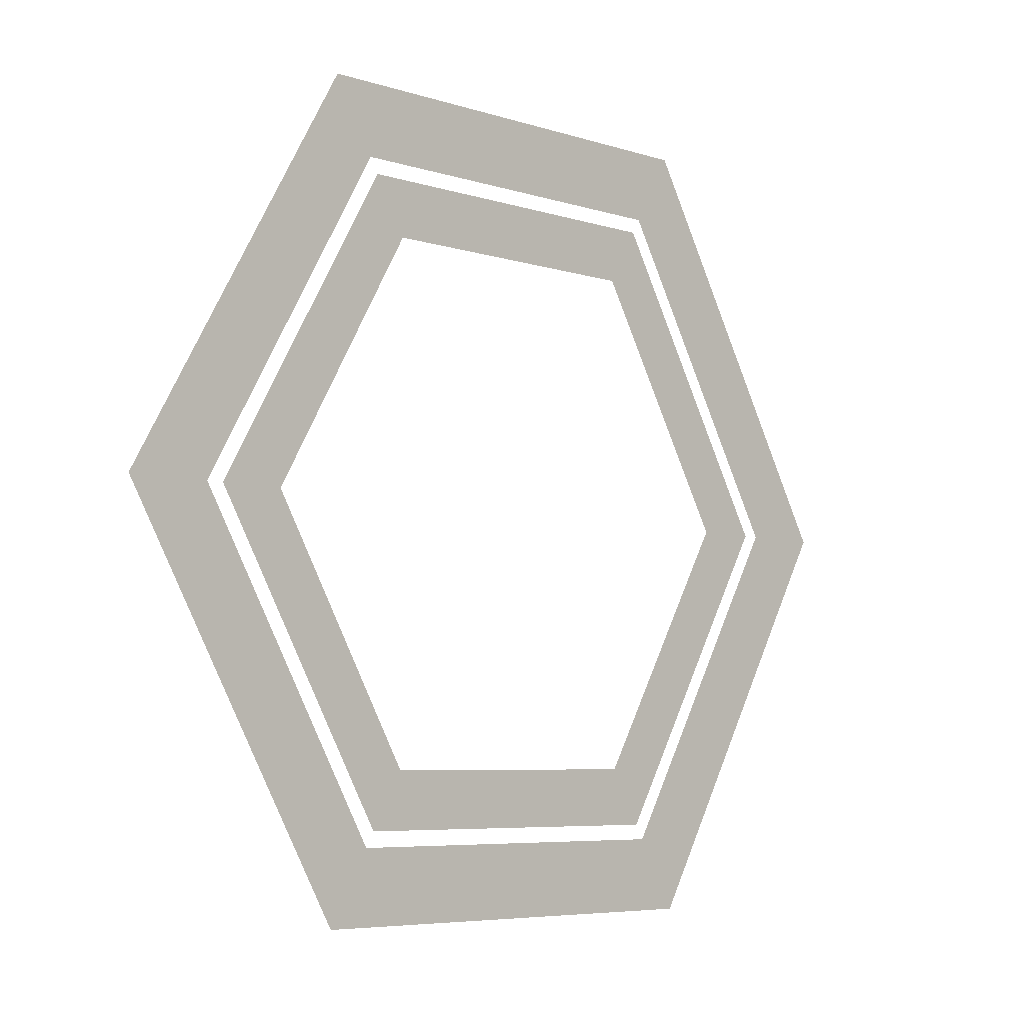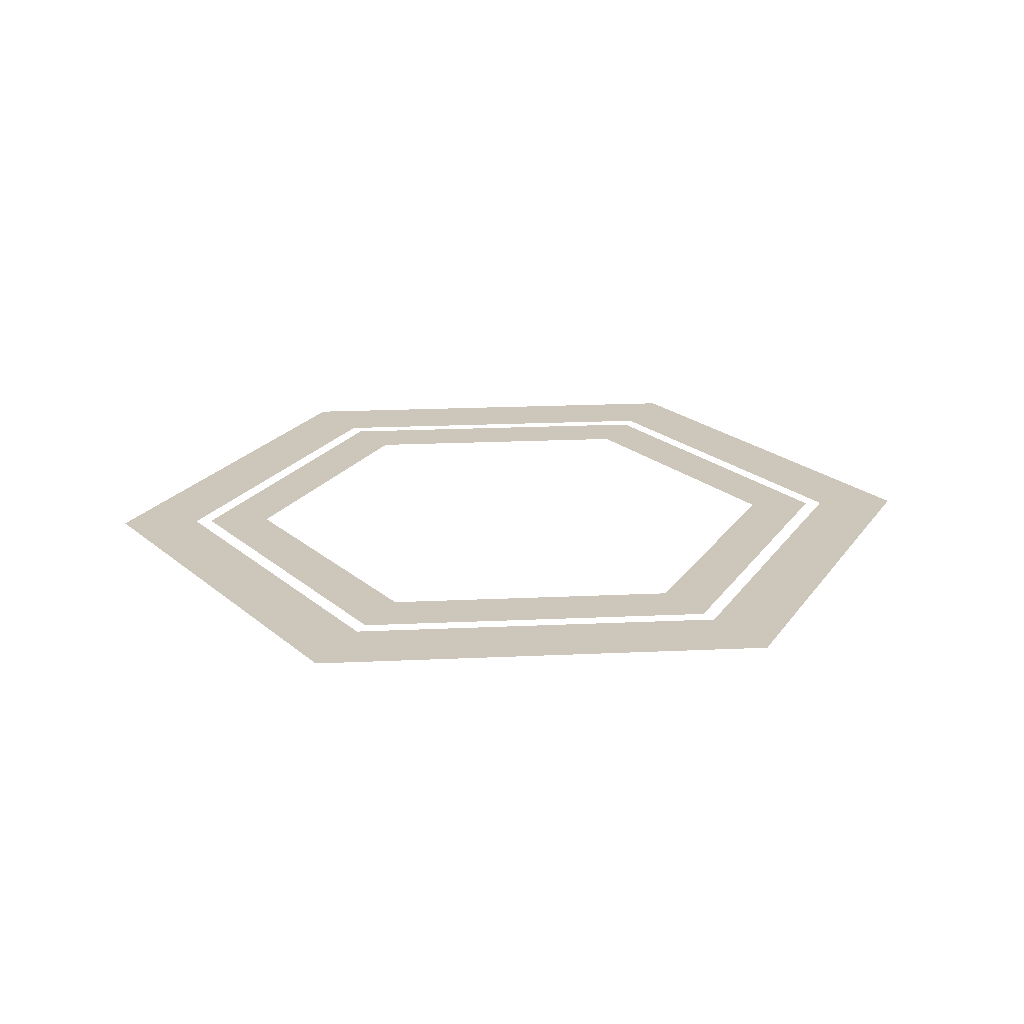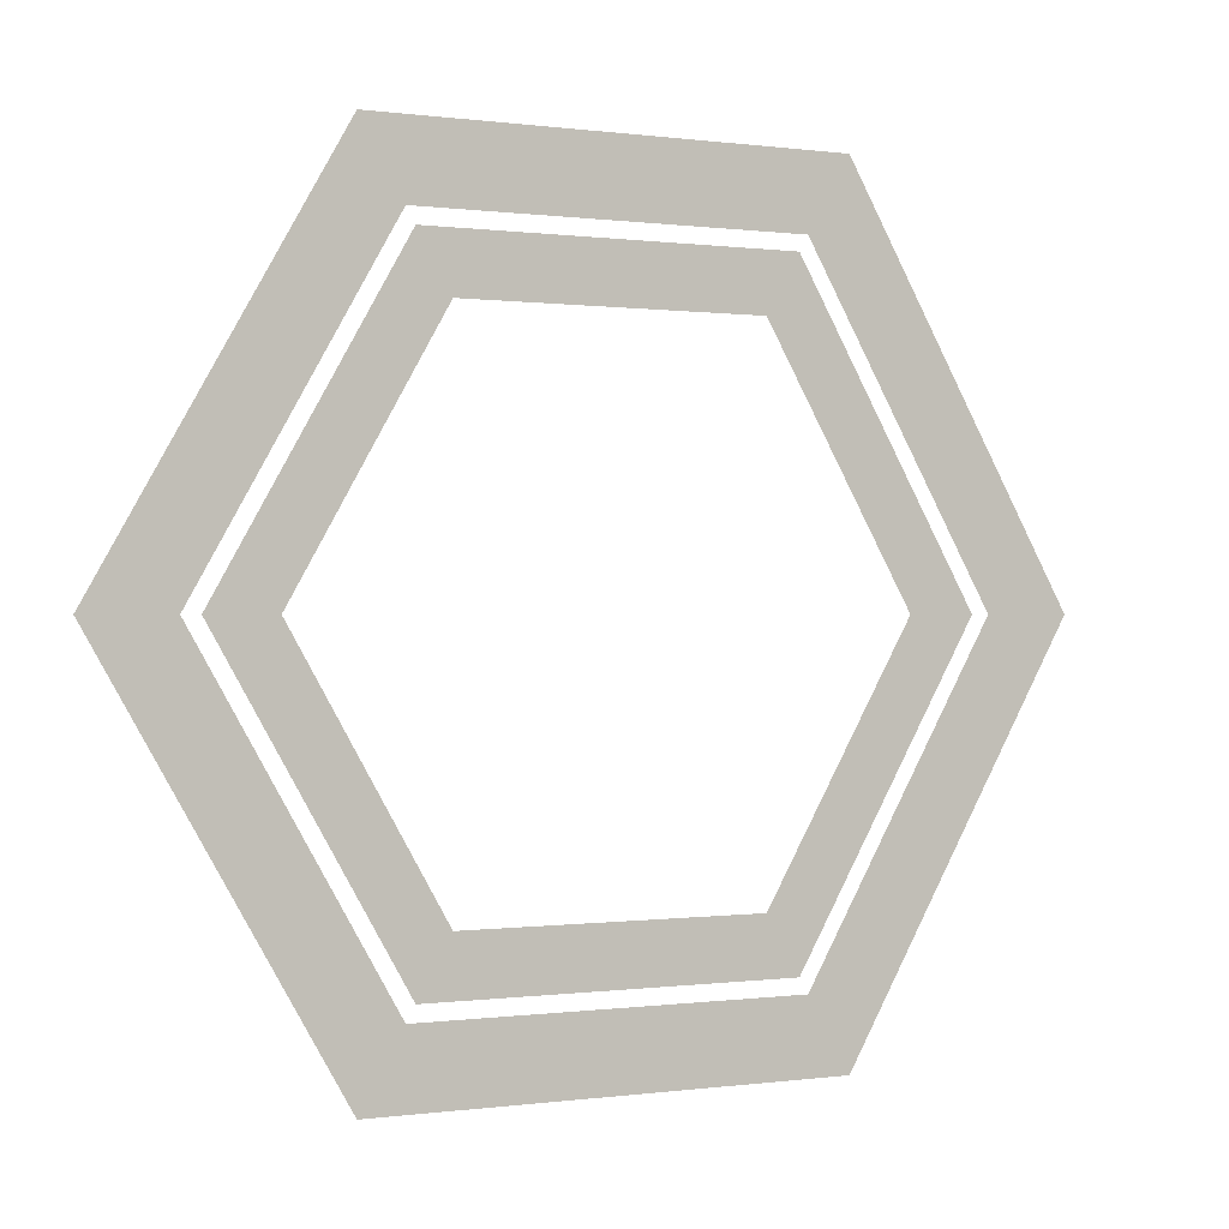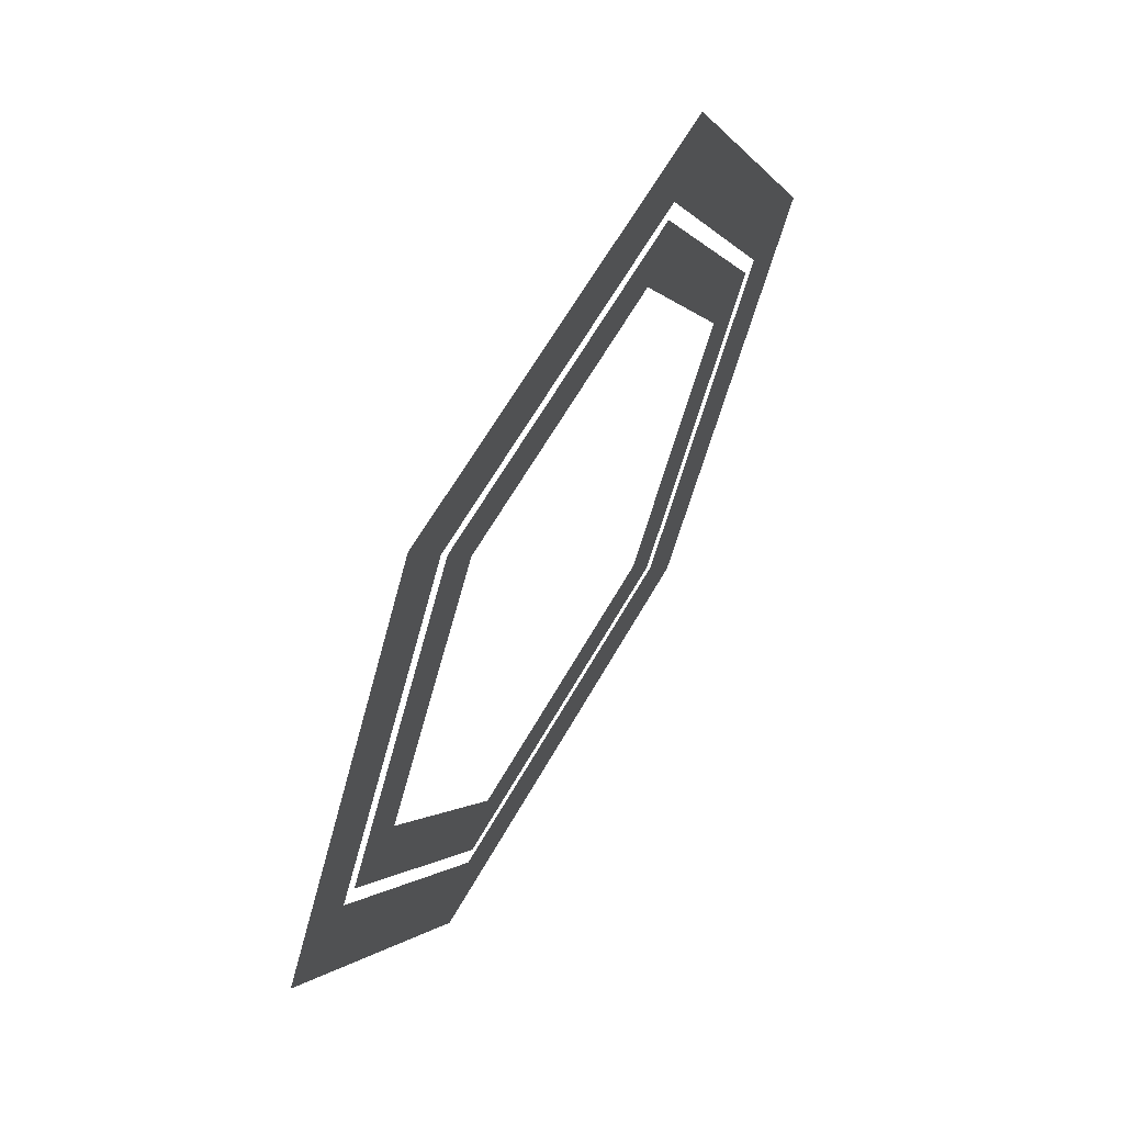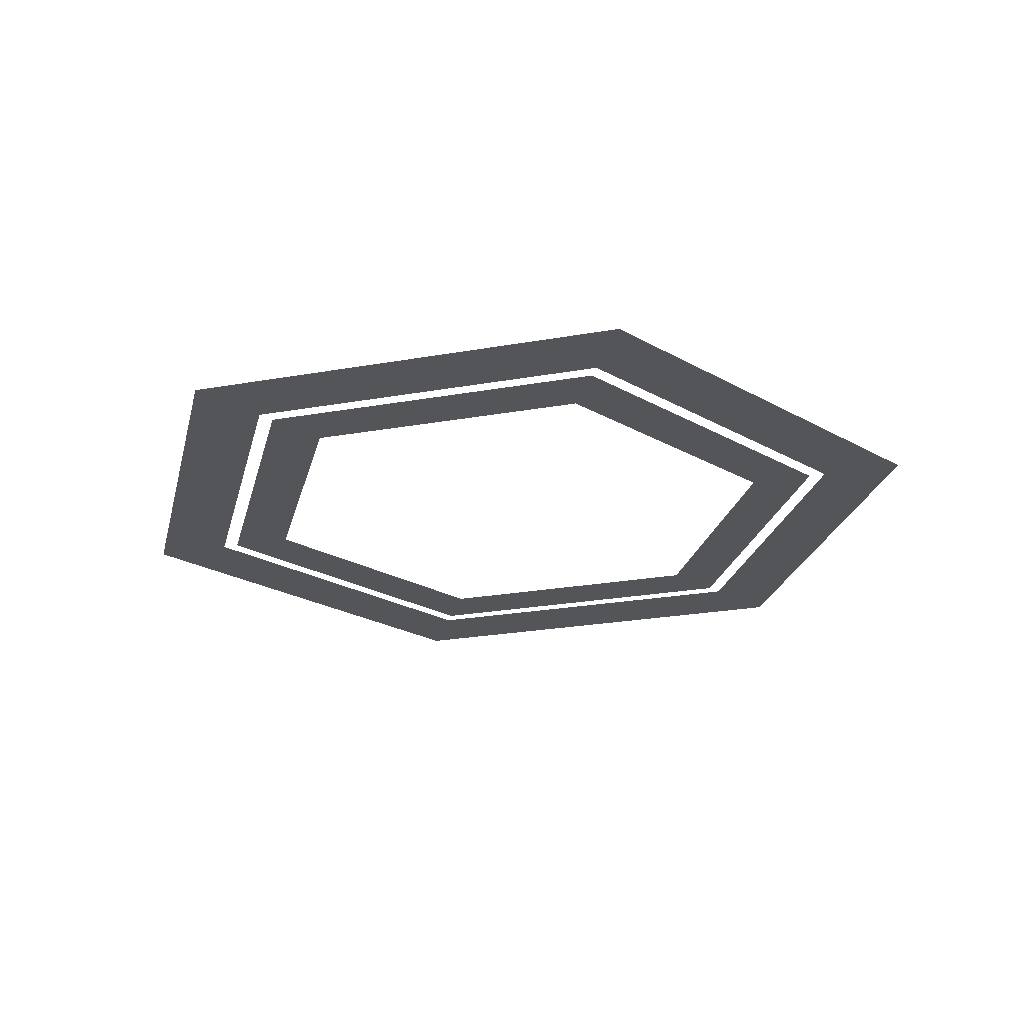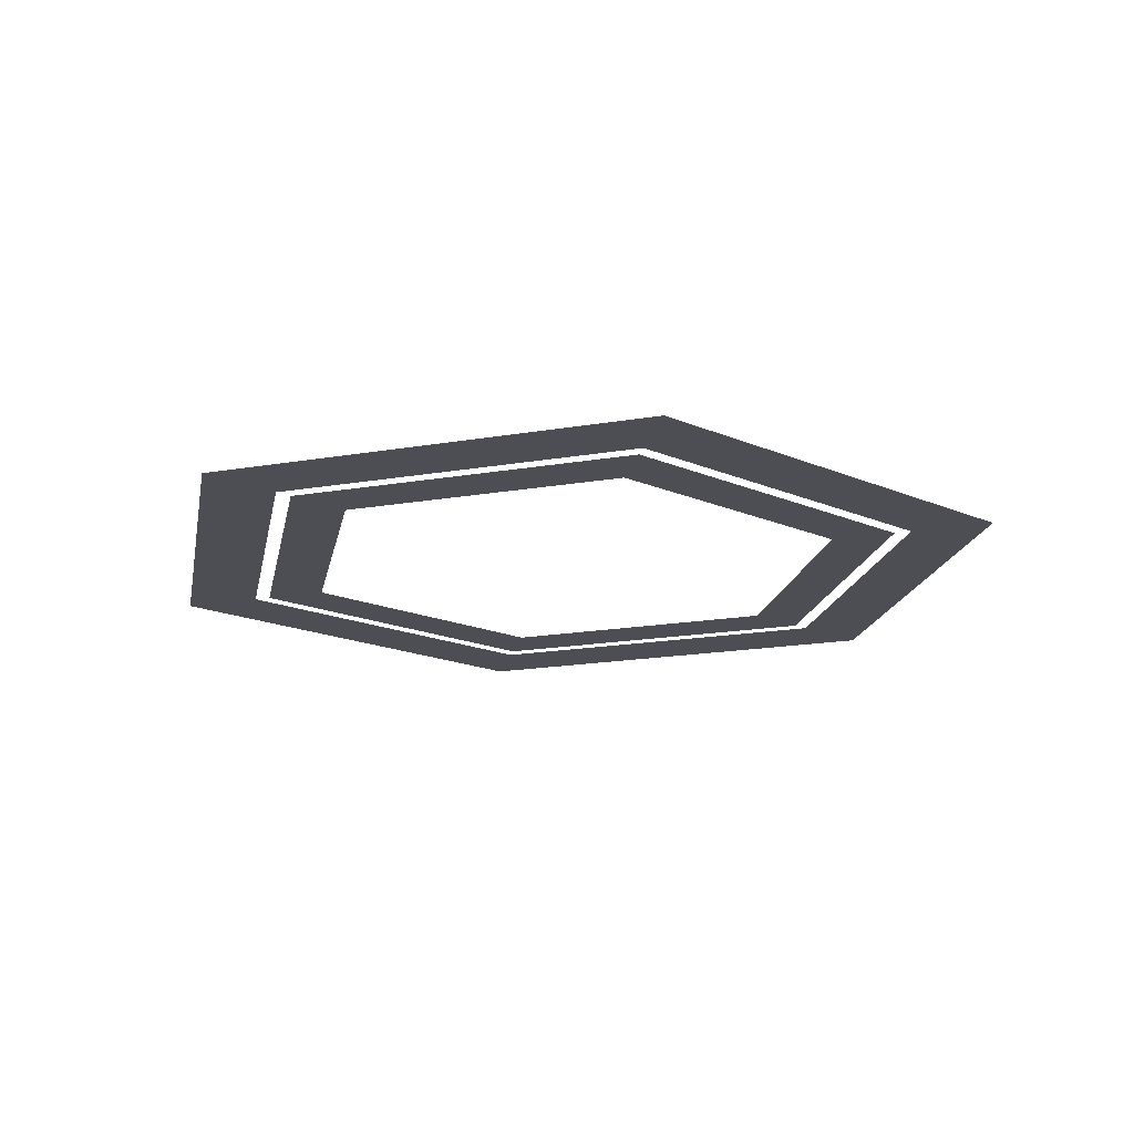
<metadata>
{"format":"obj","ext":"obj","renderer":"f3d","projection":"perspective","resolution":1024,"background":"white","views":[{"elev":-6.1,"azim":-44.4,"up":"+Z"},{"elev":21.5,"azim":-4.6,"up":"+Y"},{"elev":-0.0,"azim":-28.0,"up":"+Z"},{"elev":62.4,"azim":119.4,"up":"+Z"},{"elev":-24.0,"azim":-43.4,"up":"+Y"},{"elev":-17.3,"azim":-40.8,"up":"+Y"}]}
</metadata>
<code>
g hexagon_form:default1
v -6.341 18.27 -7.76
v -7.341 18.27 -7.76
v -7.841 18.27 -6.894
v -7.341 18.27 -6.028
v -6.341 18.27 -6.028
v -5.841 18.27 -6.894
v -7.25 18.27 -7.602
v -7.659 18.27 -6.894
v -7.25 18.27 -6.186
v -6.432 18.27 -6.186
v -6.024 18.27 -6.894
v -6.432 18.27 -7.602
g hexagon_form:initialShadingGroup hexagon_form:pCylinder71 polySurface2 hexagon_form:polySurface1
f 2 3 8 7
f 3 4 9 8
f 4 5 10 9
f 5 6 11 10
f 6 1 12 11
f 1 2 7 12
g hexagon_form:default1
v -6.451 18.27 -7.569
v -7.231 18.27 -7.569
v -7.621 18.27 -6.894
v -7.231 18.27 -6.219
v -6.451 18.27 -6.219
v -6.061 18.27 -6.894
v -7.16 18.27 -7.446
v -7.479 18.27 -6.894
v -7.16 18.27 -6.342
v -6.522 18.27 -6.342
v -6.203 18.27 -6.894
v -6.522 18.27 -7.446
g hexagon_form:initialShadingGroup hexagon_form:pCylinder71 hexagon_form:polySurface1 polySurface1
f 14 15 20 19
f 15 16 21 20
f 16 17 22 21
f 17 18 23 22
f 18 13 24 23
f 13 14 19 24

</code>
